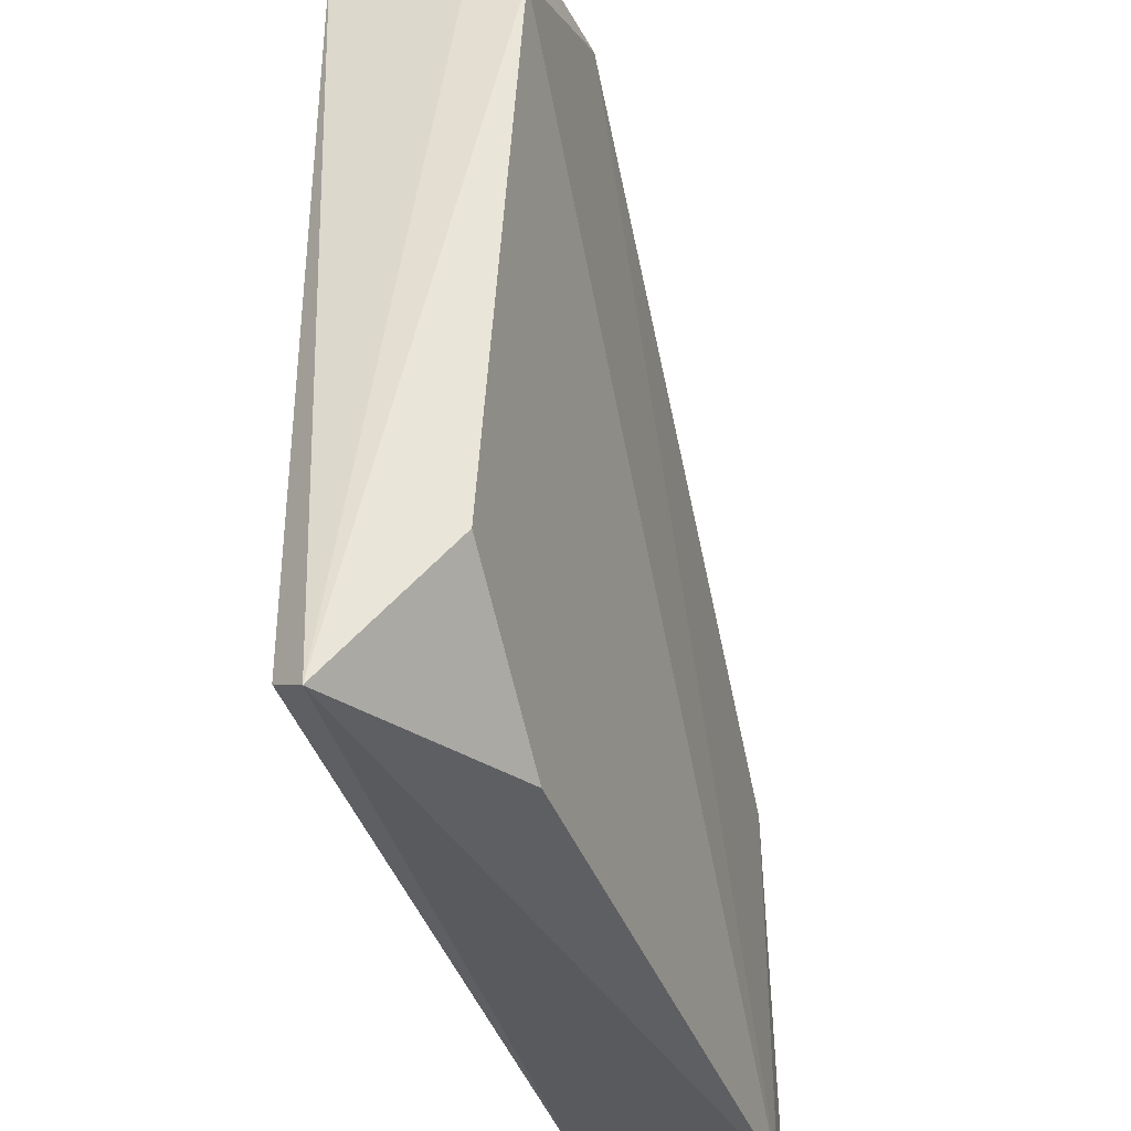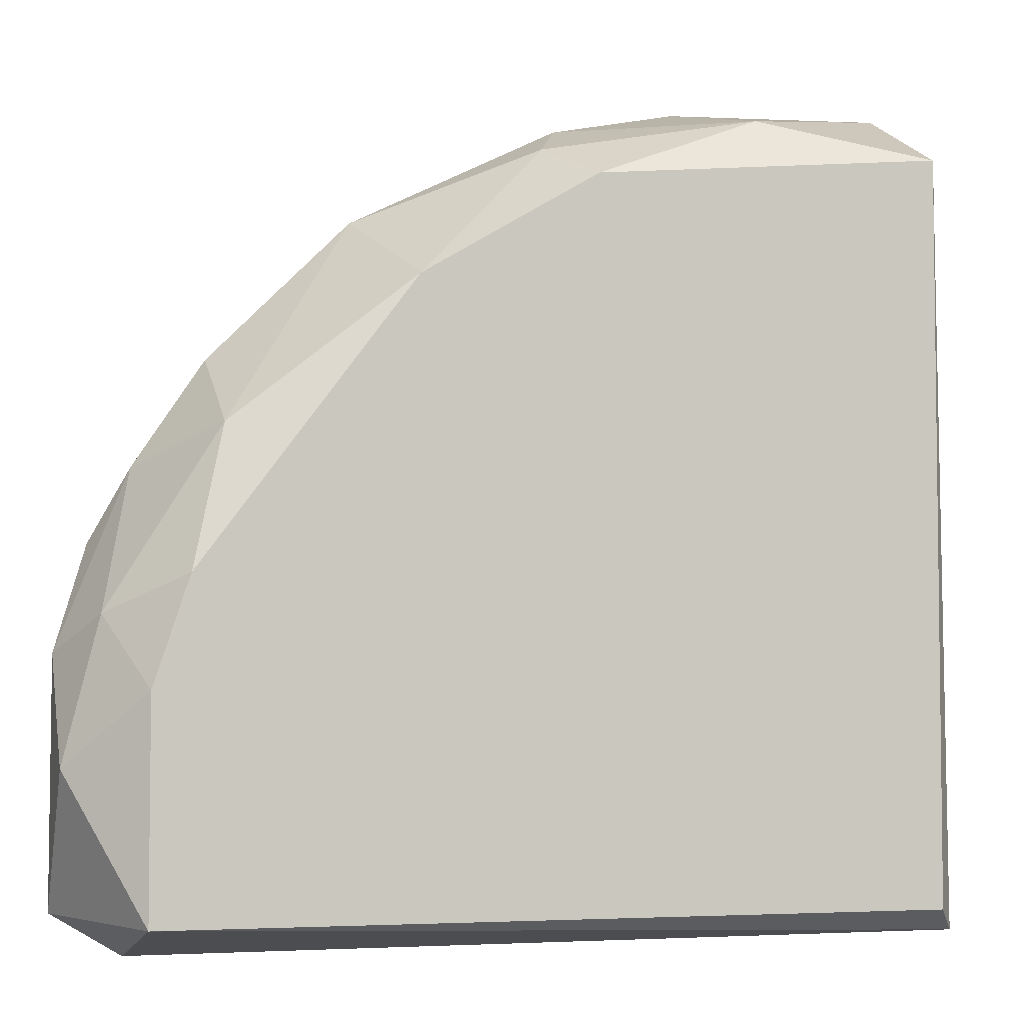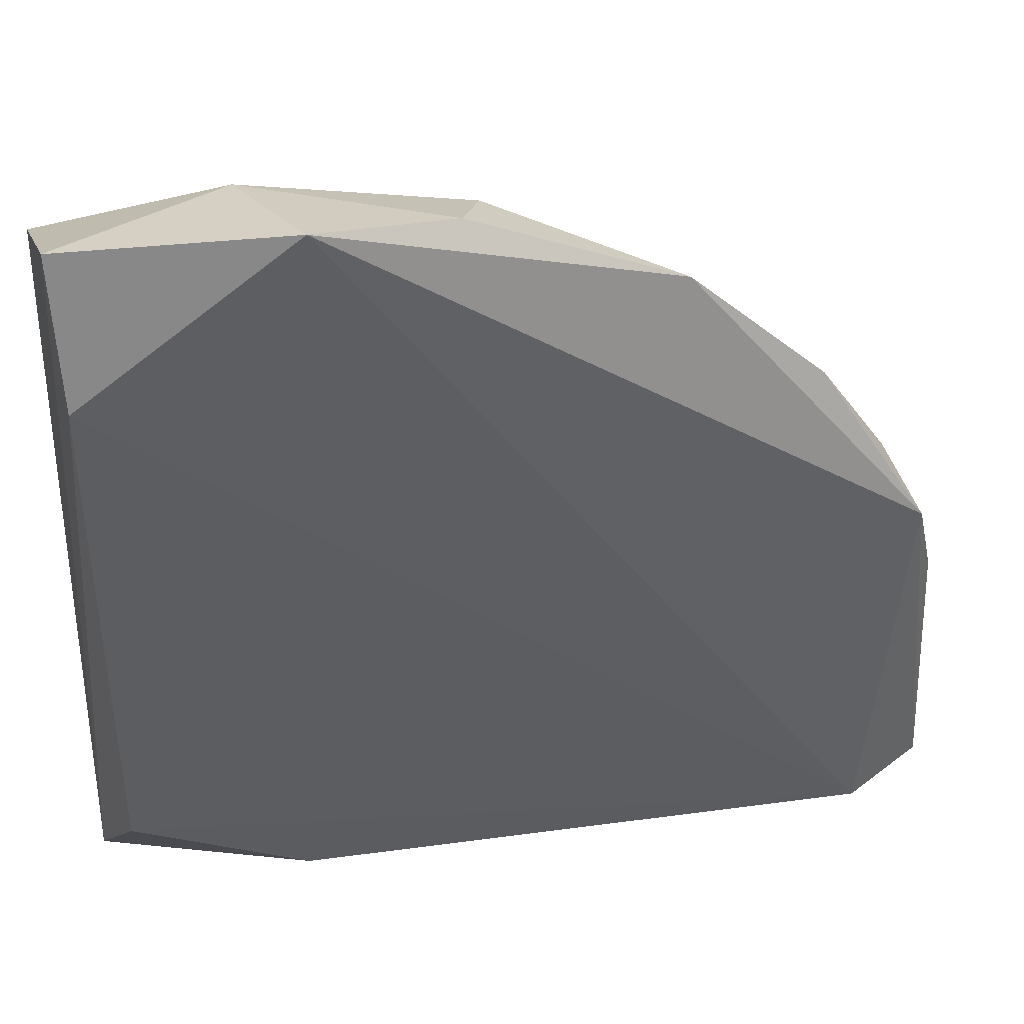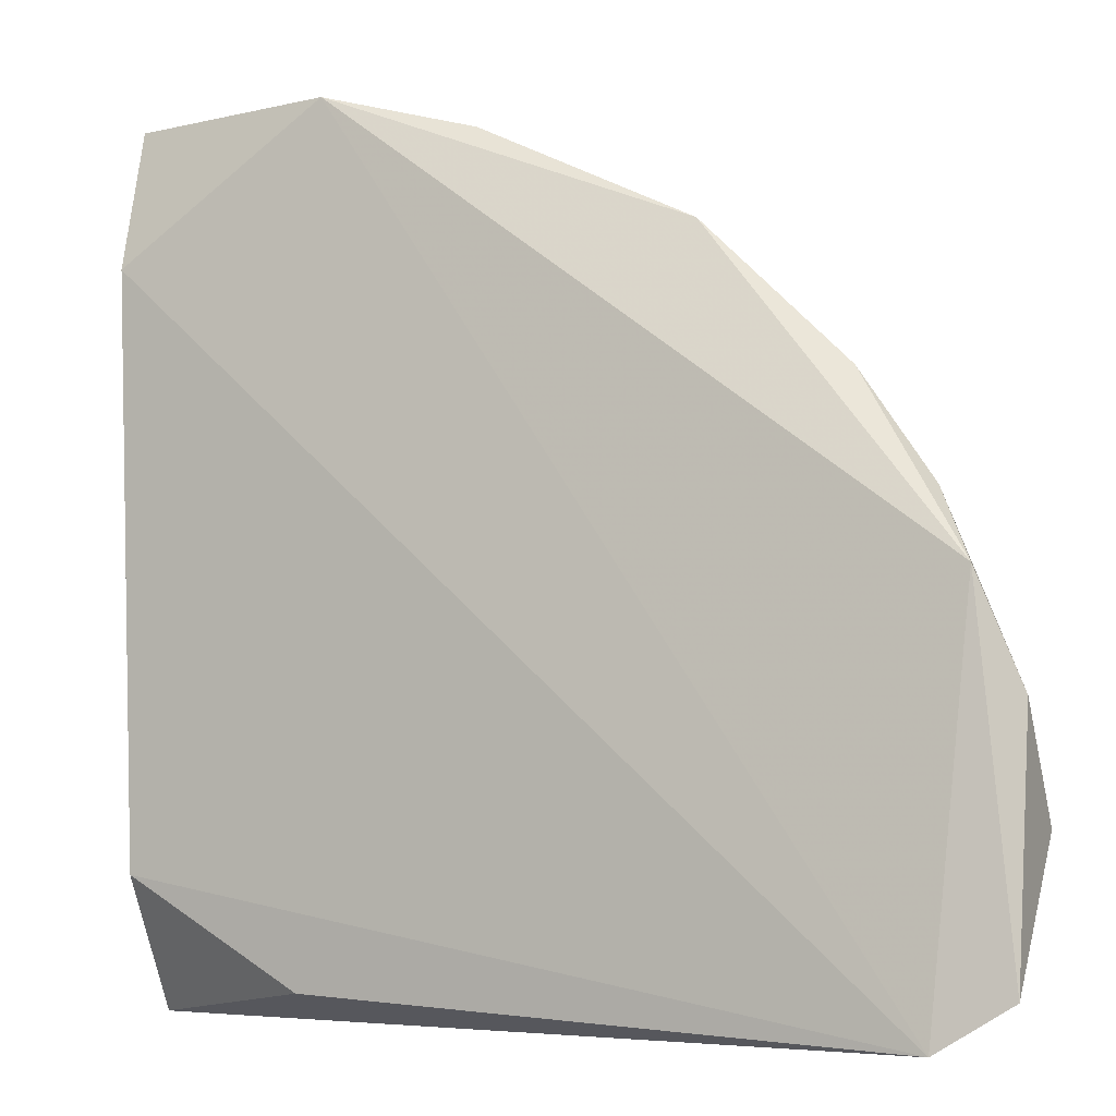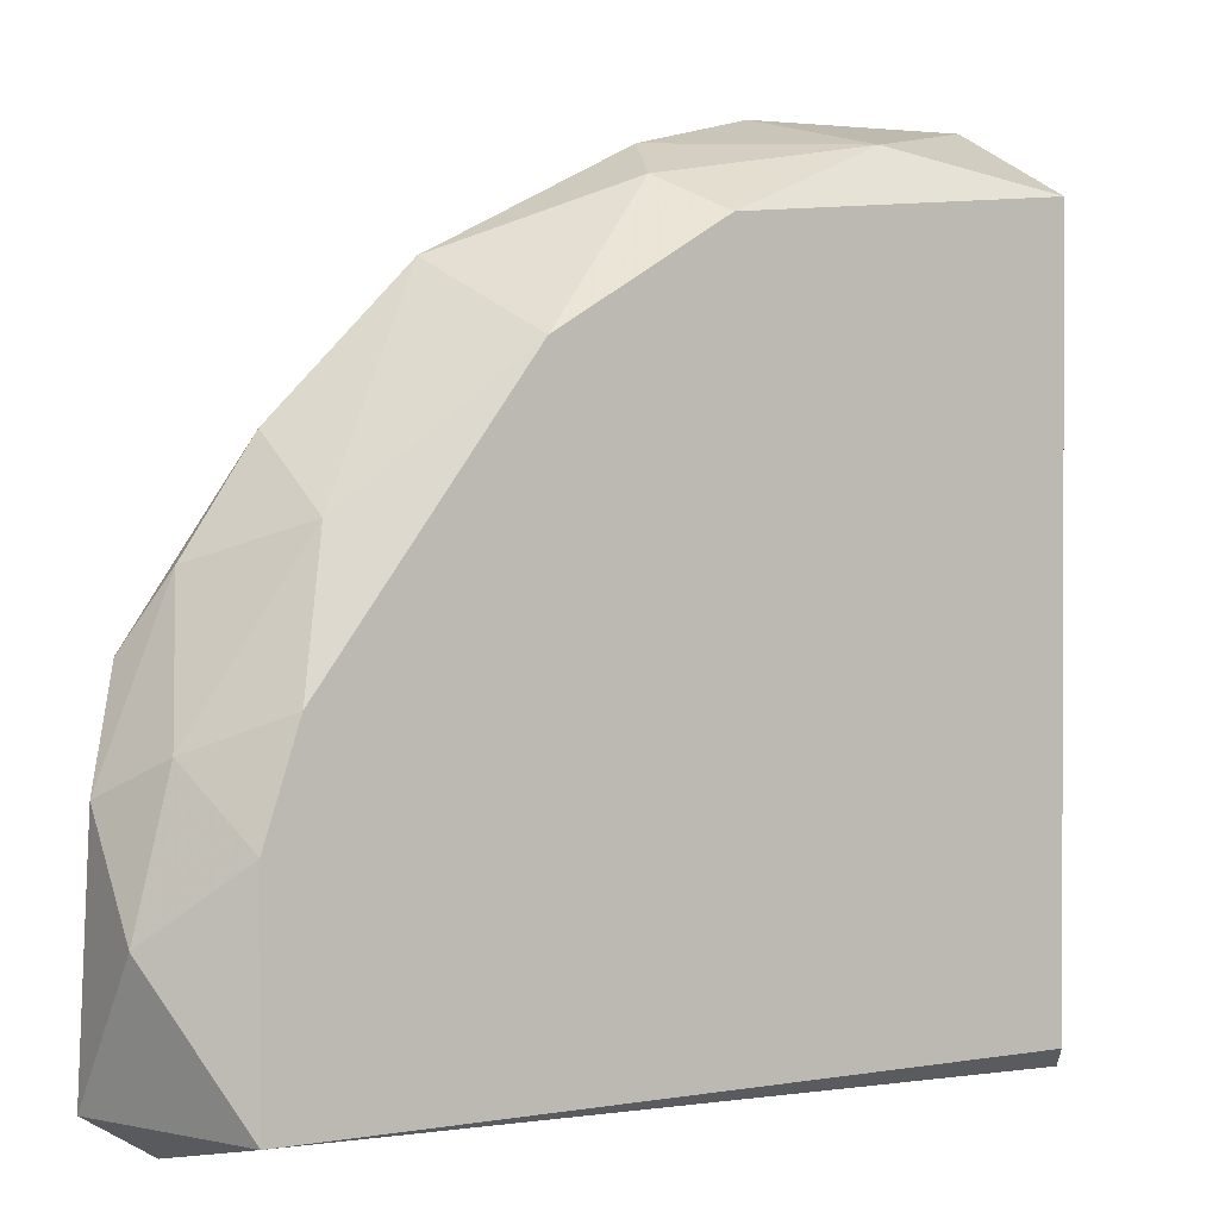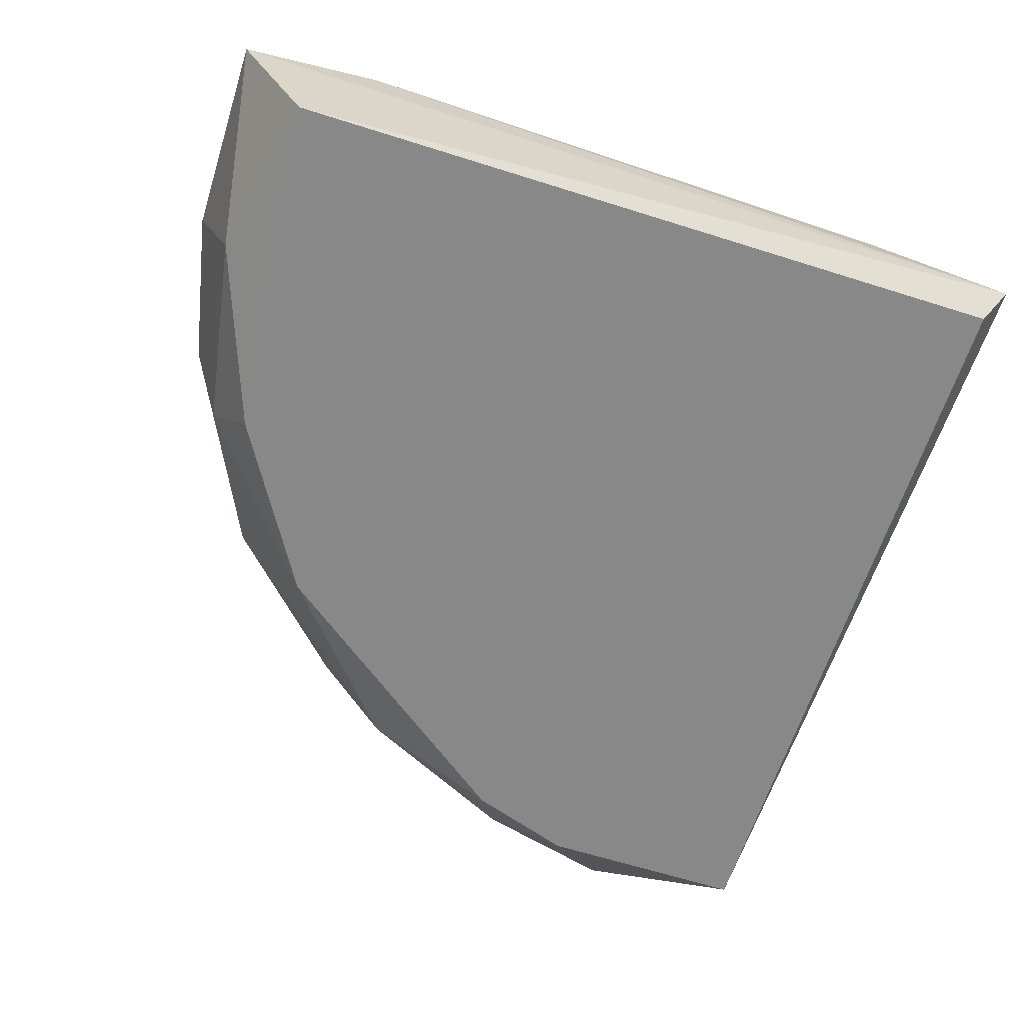
<metadata>
{"format":"obj","ext":"obj","renderer":"f3d","projection":"perspective","resolution":1024,"background":"white","views":[{"elev":-37.4,"azim":105.8,"up":"+Z"},{"elev":-4.5,"azim":-17.4,"up":"+Z"},{"elev":41.7,"azim":163.3,"up":"+Z"},{"elev":-7.2,"azim":-156.1,"up":"+Z"},{"elev":1.2,"azim":-33.5,"up":"+Z"},{"elev":-62.9,"azim":72.2,"up":"+Y"}]}
</metadata>
<code>
v -0.1885 -0.2558 0.1808
v -0.2668 -0.246 -0.006722
v -0.02316 -0.2863 -0.01405
v -0.02979 -0.2458 0.1808
v -0.02979 -0.2954 0.2006
v -0.2381 -0.2954 0.0816
v -0.02979 -0.2558 0.0221
v -0.248 -0.2954 -0.007699
v -0.08931 -0.2458 0.2205
v -0.129 -0.2954 0.1907
v -0.2468 -0.2434 -0.0188
v -0.2579 -0.2458 0.09152
v -0.02979 -0.2954 -0.007699
v -0.2679 -0.2756 0.03199
v -0.2282 -0.2855 0.1213
v -0.02979 -0.2558 0.2205
v -0.07941 -0.2558 -0.007699
v -0.07941 -0.2855 0.2105
v -0.1786 -0.2954 0.1609
v -0.1389 -0.2756 0.2006
v -0.2282 -0.2558 0.1411
v -0.2679 -0.2558 0.06177
v -0.2579 -0.2756 0.07168
v -0.129 -0.2558 0.2105
v -0.248 -0.2558 0.1114
v -0.248 -0.2954 0.05185
f 23 14 26
f 4 3 7
f 5 6 8
f 6 5 10
f 4 7 11
f 8 2 11
f 3 8 11
f 9 4 11
f 9 11 12
f 1 9 12
f 11 2 12
f 3 5 13
f 8 3 13
f 5 8 13
f 2 8 14
f 3 4 16
f 5 3 16
f 4 9 16
f 7 3 17
f 3 11 17
f 11 7 17
f 10 5 18
f 5 16 18
f 16 9 18
f 6 10 19
f 1 15 19
f 15 6 19
f 10 18 20
f 1 19 20
f 19 10 20
f 1 12 21
f 15 1 21
f 12 2 22
f 2 14 22
f 6 15 23
f 22 14 23
f 9 1 24
f 18 9 24
f 1 20 24
f 20 18 24
f 21 12 25
f 15 21 25
f 12 22 25
f 23 15 25
f 22 23 25
f 8 6 26
f 14 8 26
f 6 23 26

</code>
